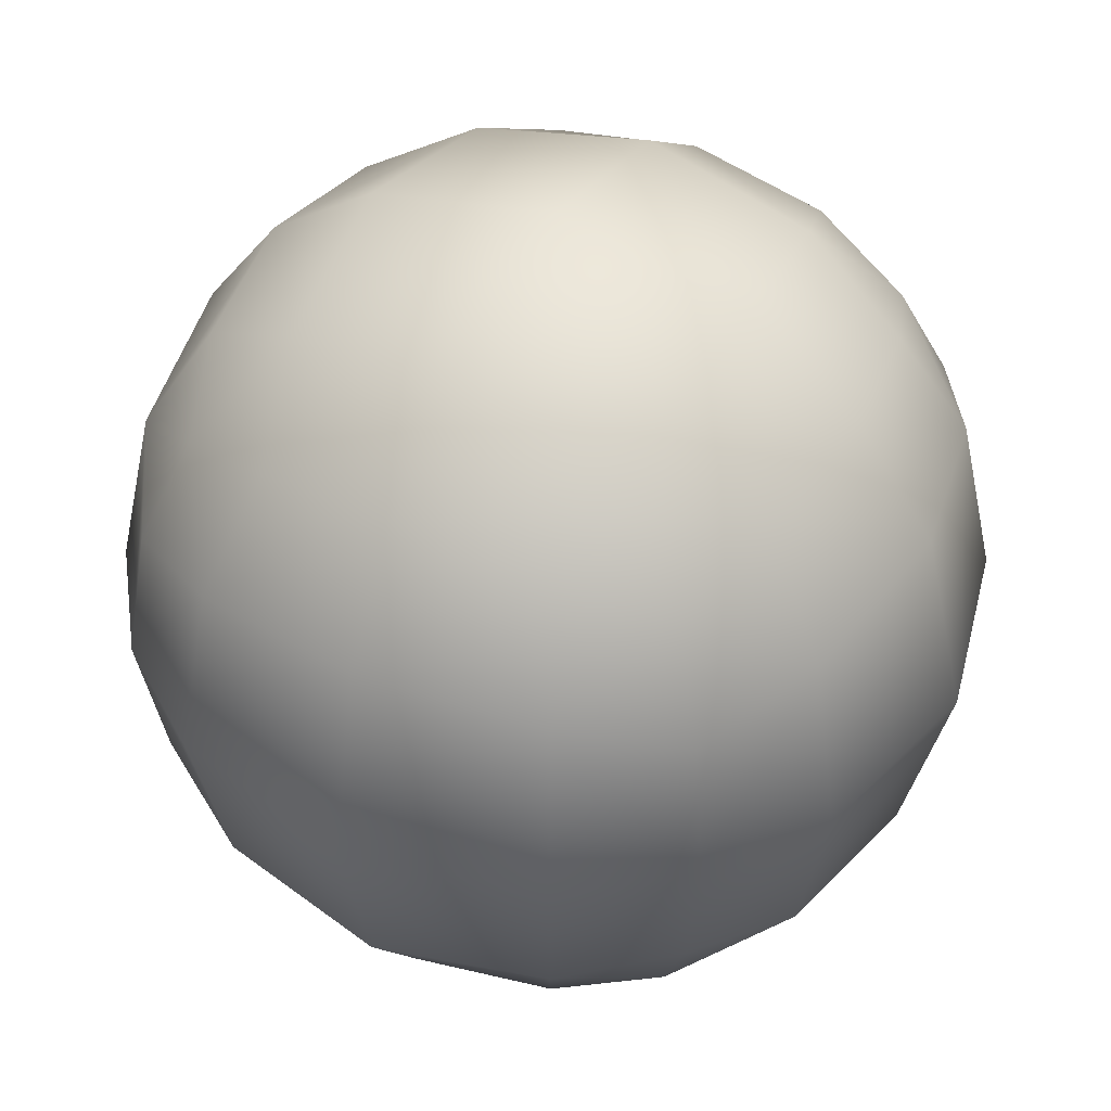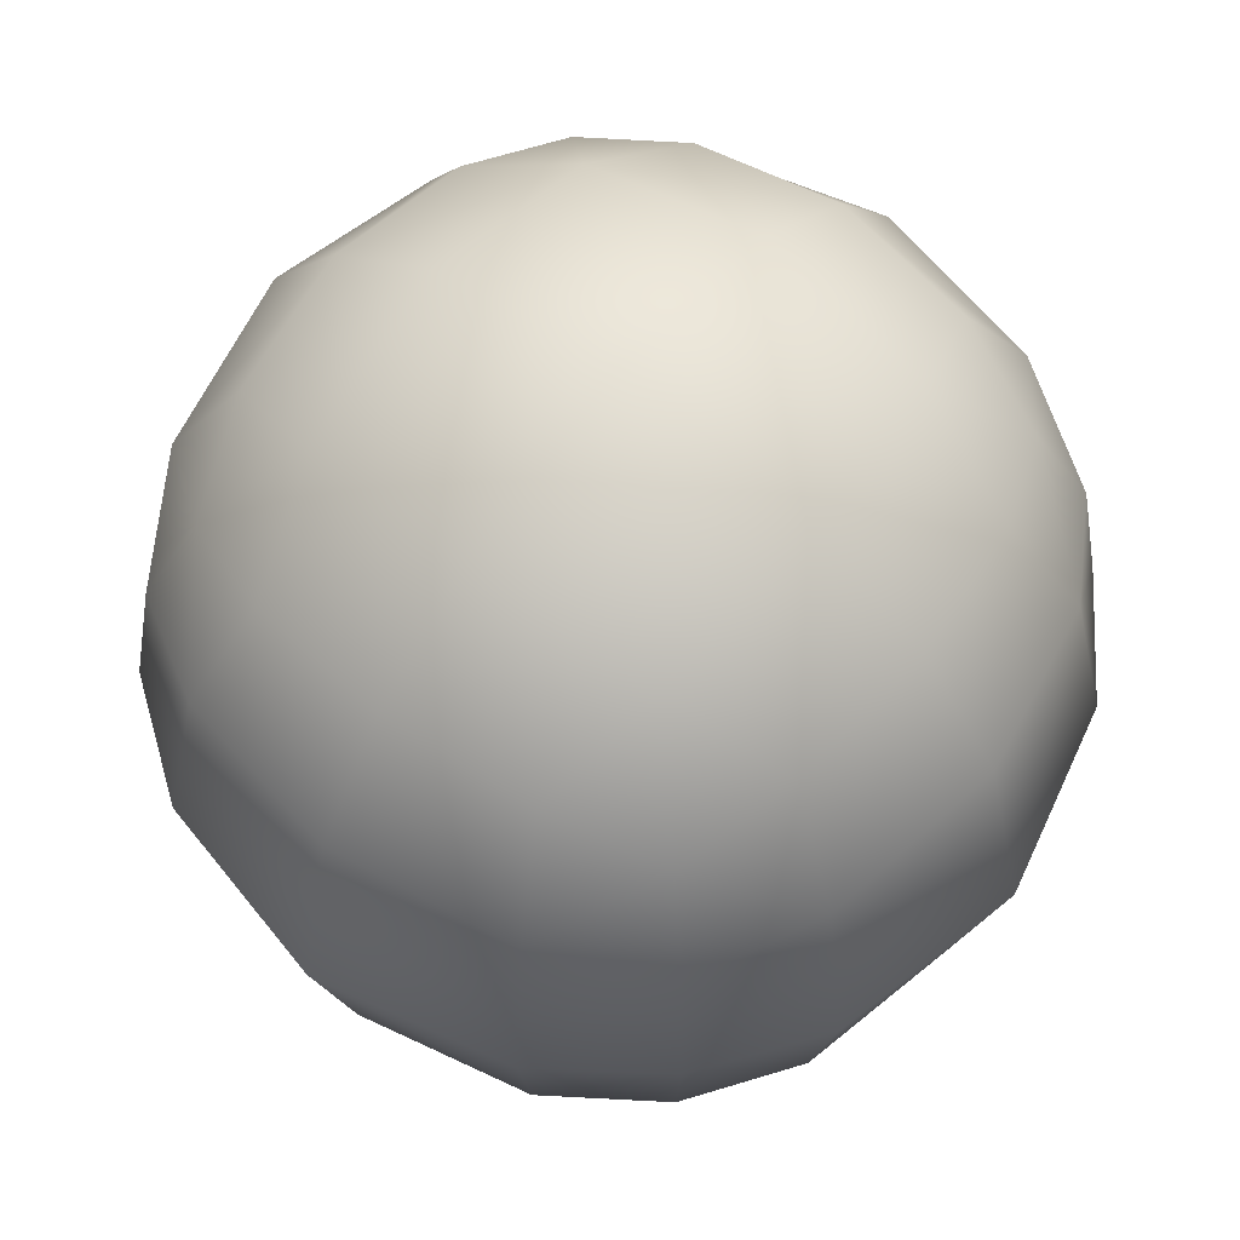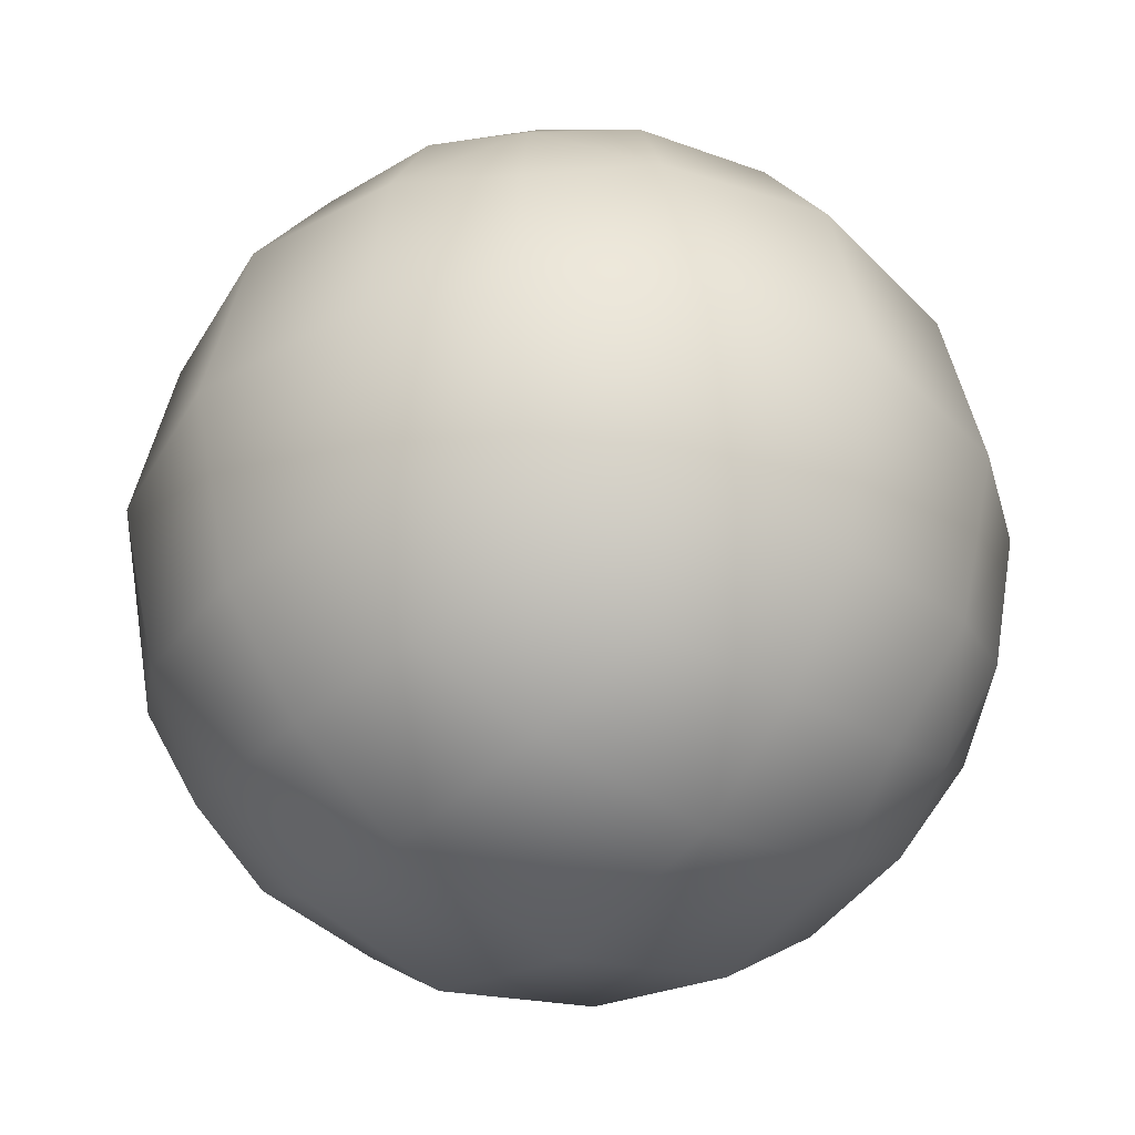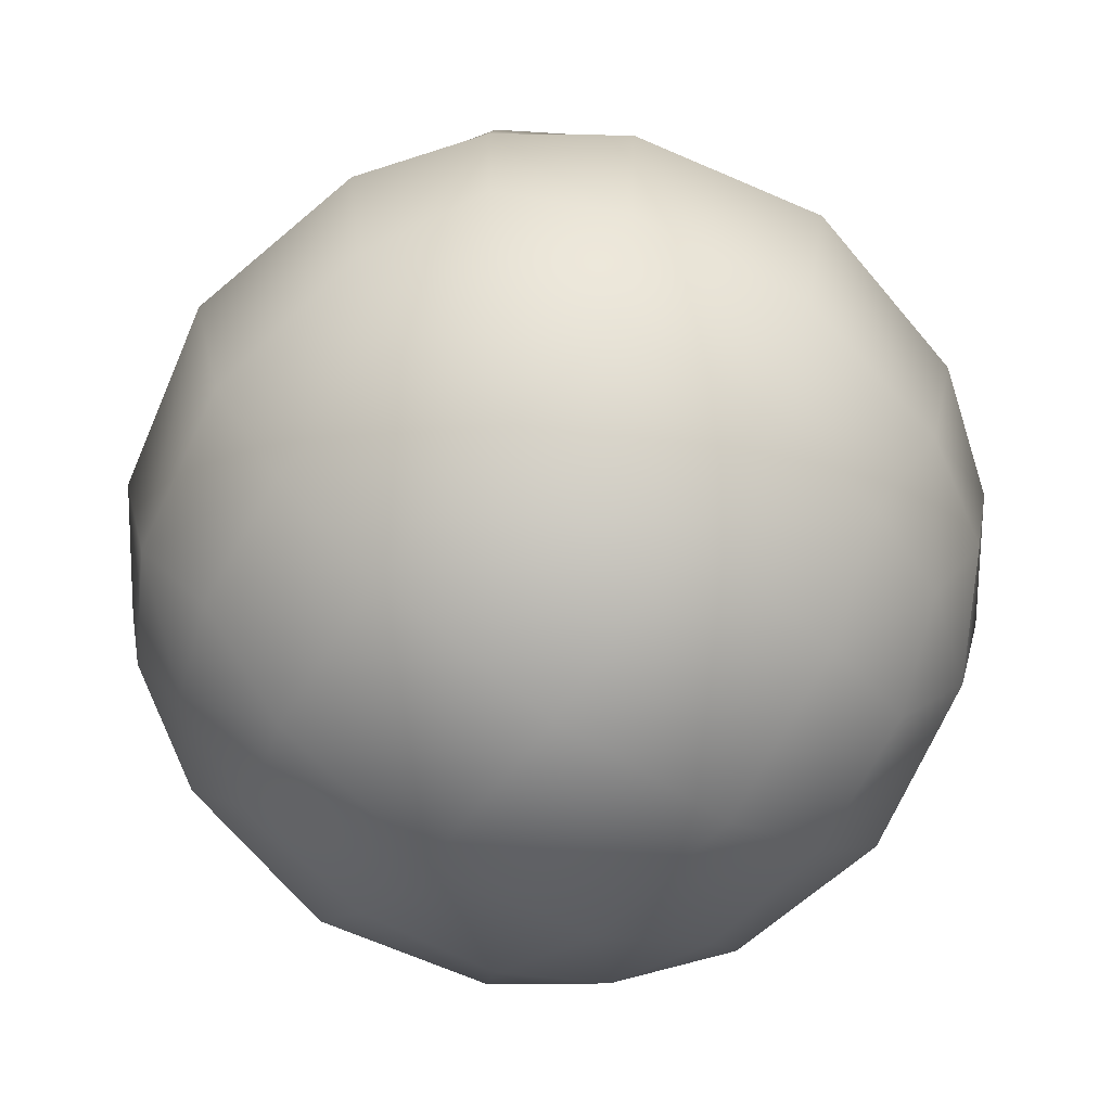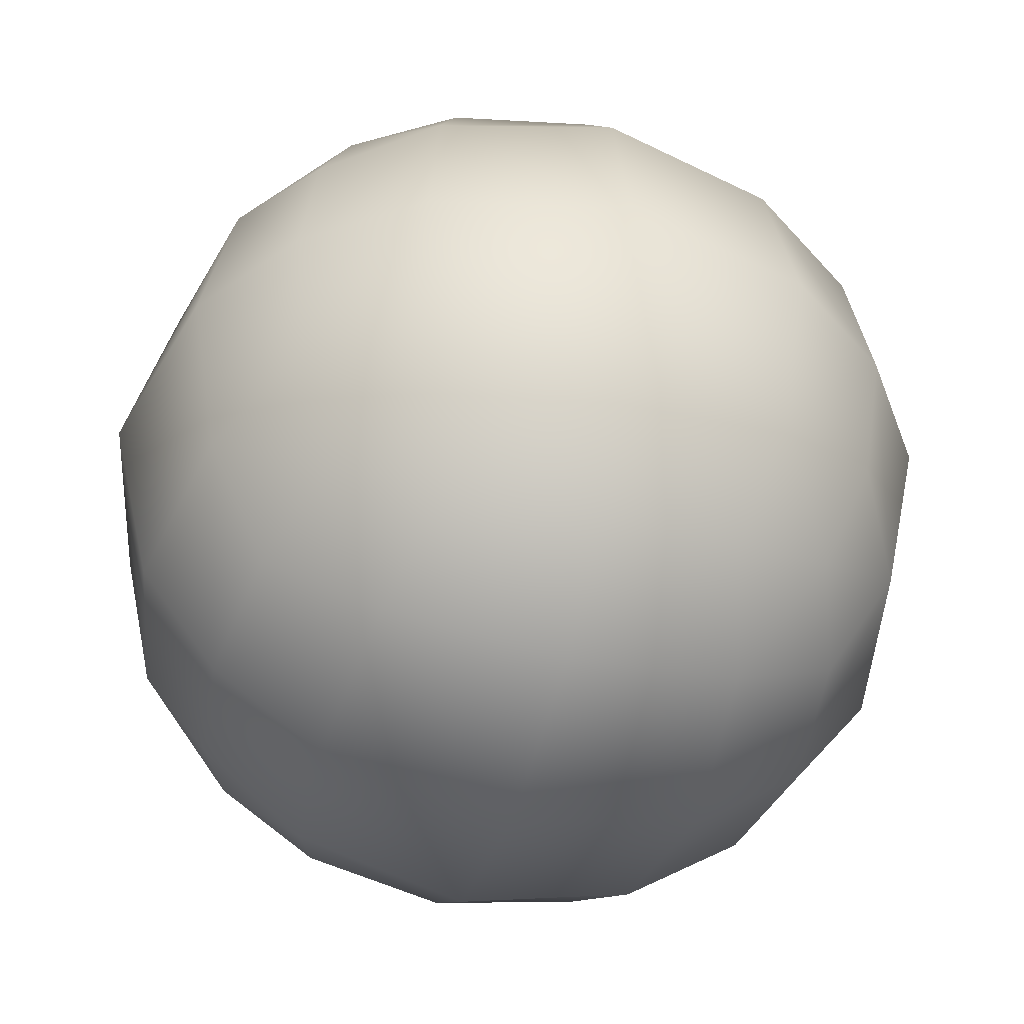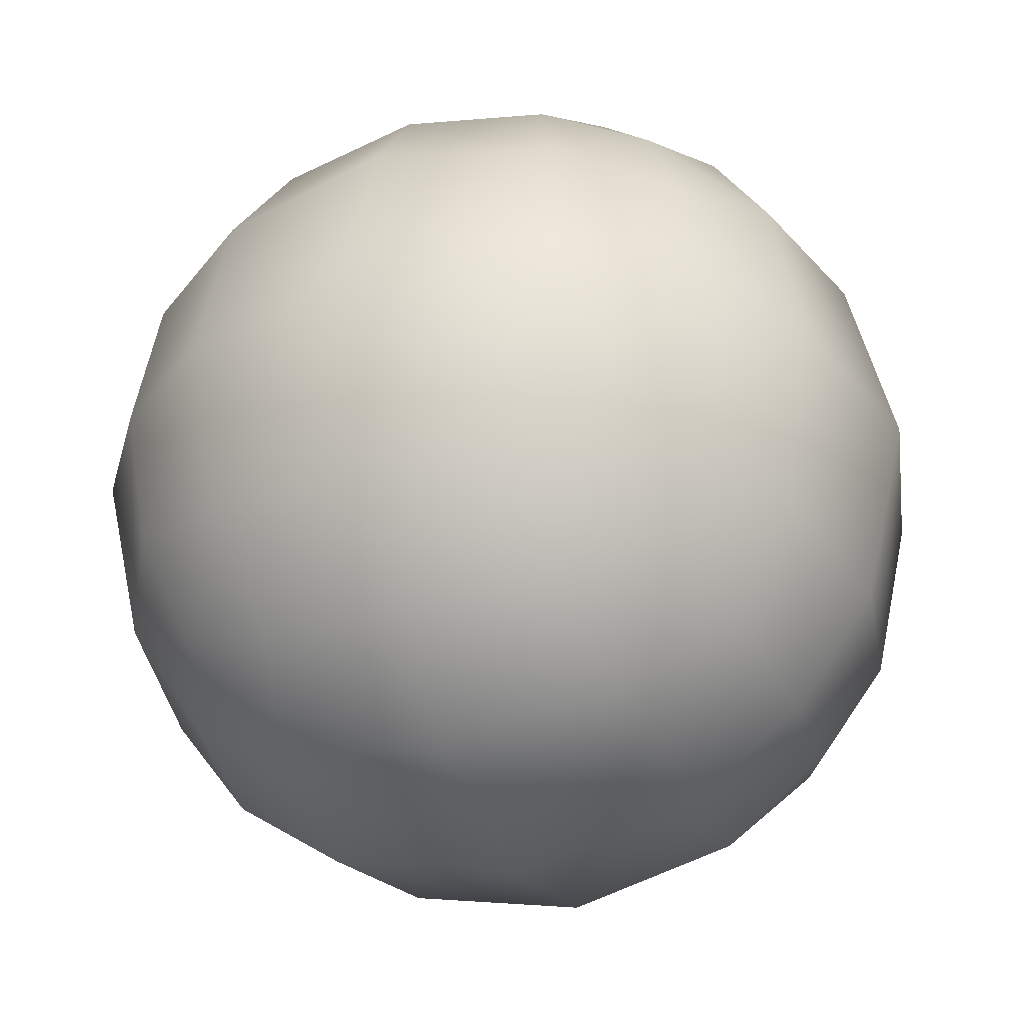
<metadata>
{"format":"obj","ext":"obj","renderer":"f3d","projection":"perspective","resolution":1024,"background":"white","views":[{"elev":44.6,"azim":117.4,"up":"+Y"},{"elev":62.6,"azim":-51.9,"up":"+Z"},{"elev":-35.6,"azim":140.9,"up":"+Y"},{"elev":-70.5,"azim":-36.5,"up":"+Z"},{"elev":-45.6,"azim":-105.7,"up":"+Y"},{"elev":-33.6,"azim":-159.0,"up":"+Z"}]}
</metadata>
<code>
o 27f723
g Sphere
v -0.2887 -0.2887 -0.2887
v -0.1667 -0.3333 -0.3333
v 0 -0.3536 -0.3536
v 0.1667 -0.3333 -0.3333
v 0.2887 -0.2887 -0.2887
v -0.3333 -0.1667 -0.3333
v -0.2041 -0.2041 -0.4082
v 0 -0.2236 -0.4472
v 0.2041 -0.2041 -0.4082
v 0.3333 -0.1667 -0.3333
v -0.3536 0 -0.3536
v -0.2236 0 -0.4472
v 0 0 -0.5
v 0.2236 0 -0.4472
v 0.3536 0 -0.3536
v -0.3333 0.1667 -0.3333
v -0.2041 0.2041 -0.4082
v 0 0.2236 -0.4472
v 0.2041 0.2041 -0.4082
v 0.3333 0.1667 -0.3333
v -0.2887 0.2887 -0.2887
v -0.1667 0.3333 -0.3333
v 0 0.3536 -0.3536
v 0.1667 0.3333 -0.3333
v 0.2887 0.2887 -0.2887
v -0.3333 -0.3333 -0.1667
v -0.2041 -0.4082 -0.2041
v 0 -0.4472 -0.2236
v 0.2041 -0.4082 -0.2041
v 0.3333 -0.3333 -0.1667
v -0.4082 -0.2041 -0.2041
v 0.4082 -0.2041 -0.2041
v -0.4472 0 -0.2236
v 0.4472 0 -0.2236
v -0.4082 0.2041 -0.2041
v 0.4082 0.2041 -0.2041
v -0.3333 0.3333 -0.1667
v -0.2041 0.4082 -0.2041
v 0 0.4472 -0.2236
v 0.2041 0.4082 -0.2041
v 0.3333 0.3333 -0.1667
v -0.3536 -0.3536 0
v -0.2236 -0.4472 0
v 0 -0.5 0
v 0.2236 -0.4472 0
v 0.3536 -0.3536 0
v -0.4472 -0.2236 0
v 0.4472 -0.2236 0
v -0.5 0 0
v 0.5 0 0
v -0.4472 0.2236 0
v 0.4472 0.2236 0
v -0.3536 0.3536 0
v -0.2236 0.4472 0
v 0 0.5 0
v 0.2236 0.4472 0
v 0.3536 0.3536 0
v -0.3333 -0.3333 0.1667
v -0.2041 -0.4082 0.2041
v 0 -0.4472 0.2236
v 0.2041 -0.4082 0.2041
v 0.3333 -0.3333 0.1667
v -0.4082 -0.2041 0.2041
v 0.4082 -0.2041 0.2041
v -0.4472 0 0.2236
v 0.4472 0 0.2236
v -0.4082 0.2041 0.2041
v 0.4082 0.2041 0.2041
v -0.3333 0.3333 0.1667
v -0.2041 0.4082 0.2041
v 0 0.4472 0.2236
v 0.2041 0.4082 0.2041
v 0.3333 0.3333 0.1667
v -0.2887 -0.2887 0.2887
v -0.1667 -0.3333 0.3333
v 0 -0.3536 0.3536
v 0.1667 -0.3333 0.3333
v 0.2887 -0.2887 0.2887
v -0.3333 -0.1667 0.3333
v -0.2041 -0.2041 0.4082
v 0 -0.2236 0.4472
v 0.2041 -0.2041 0.4082
v 0.3333 -0.1667 0.3333
v -0.3536 0 0.3536
v -0.2236 0 0.4472
v 0 0 0.5
v 0.2236 0 0.4472
v 0.3536 0 0.3536
v -0.3333 0.1667 0.3333
v -0.2041 0.2041 0.4082
v 0 0.2236 0.4472
v 0.2041 0.2041 0.4082
v 0.3333 0.1667 0.3333
v -0.2887 0.2887 0.2887
v -0.1667 0.3333 0.3333
v 0 0.3536 0.3536
v 0.1667 0.3333 0.3333
v 0.2887 0.2887 0.2887
f 7 2 1 6
f 7 8 3 2
f 9 4 3 8
f 9 10 5 4
f 7 6 11 12
f 7 12 13 8
f 9 8 13 14
f 9 14 15 10
f 17 12 11 16
f 17 18 13 12
f 19 14 13 18
f 19 20 15 14
f 17 16 21 22
f 17 22 23 18
f 19 18 23 24
f 19 24 25 20
f 27 26 1 2
f 27 2 3 28
f 29 28 3 4
f 29 4 5 30
f 31 6 1 26
f 32 30 5 10
f 31 33 11 6
f 32 10 15 34
f 35 16 11 33
f 36 34 15 20
f 35 37 21 16
f 36 20 25 41
f 38 22 21 37
f 38 39 23 22
f 40 24 23 39
f 40 41 25 24
f 27 43 42 26
f 27 28 44 43
f 29 45 44 28
f 29 30 46 45
f 31 26 42 47
f 32 48 46 30
f 31 47 49 33
f 32 34 50 48
f 35 33 49 51
f 36 52 50 34
f 35 51 53 37
f 36 41 57 52
f 38 37 53 54
f 38 54 55 39
f 40 39 55 56
f 40 56 57 41
f 59 58 42 43
f 59 43 44 60
f 61 60 44 45
f 61 45 46 62
f 63 47 42 58
f 64 62 46 48
f 63 65 49 47
f 64 48 50 66
f 67 51 49 65
f 68 66 50 52
f 67 69 53 51
f 68 52 57 73
f 70 54 53 69
f 70 71 55 54
f 72 56 55 71
f 72 73 57 56
f 59 75 74 58
f 59 60 76 75
f 61 77 76 60
f 61 62 78 77
f 63 58 74 79
f 64 83 78 62
f 63 79 84 65
f 64 66 88 83
f 67 65 84 89
f 68 93 88 66
f 67 89 94 69
f 68 73 98 93
f 70 69 94 95
f 70 95 96 71
f 72 71 96 97
f 72 97 98 73
f 80 79 74 75
f 80 75 76 81
f 82 81 76 77
f 82 77 78 83
f 80 85 84 79
f 80 81 86 85
f 82 87 86 81
f 82 83 88 87
f 90 89 84 85
f 90 85 86 91
f 92 91 86 87
f 92 87 88 93
f 90 95 94 89
f 90 91 96 95
f 92 97 96 91
f 92 93 98 97

</code>
